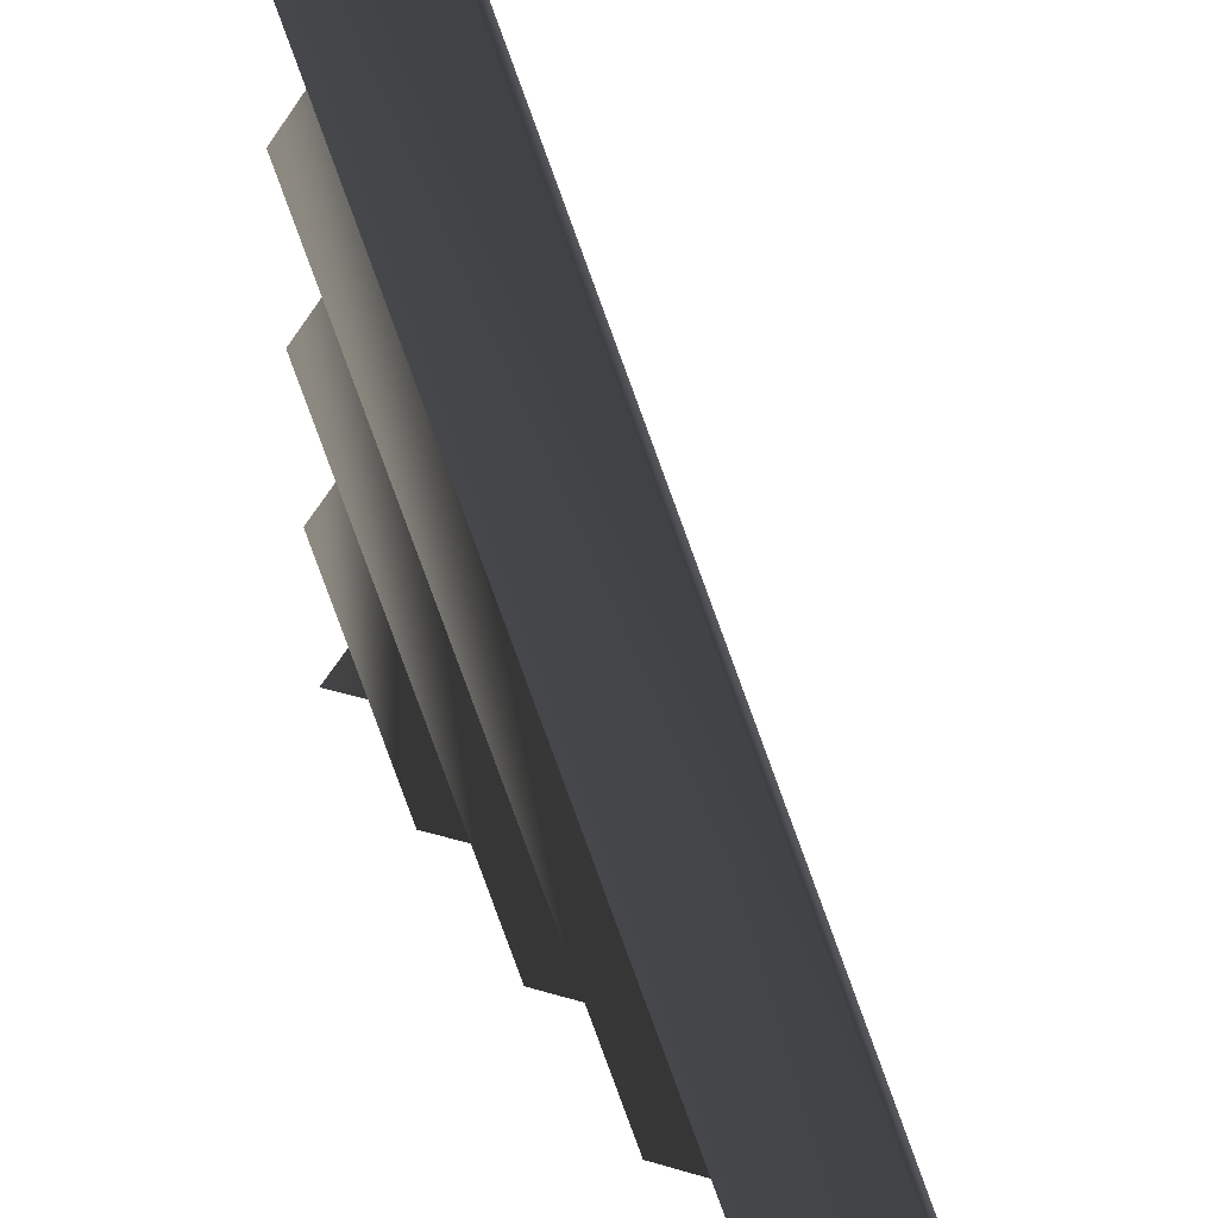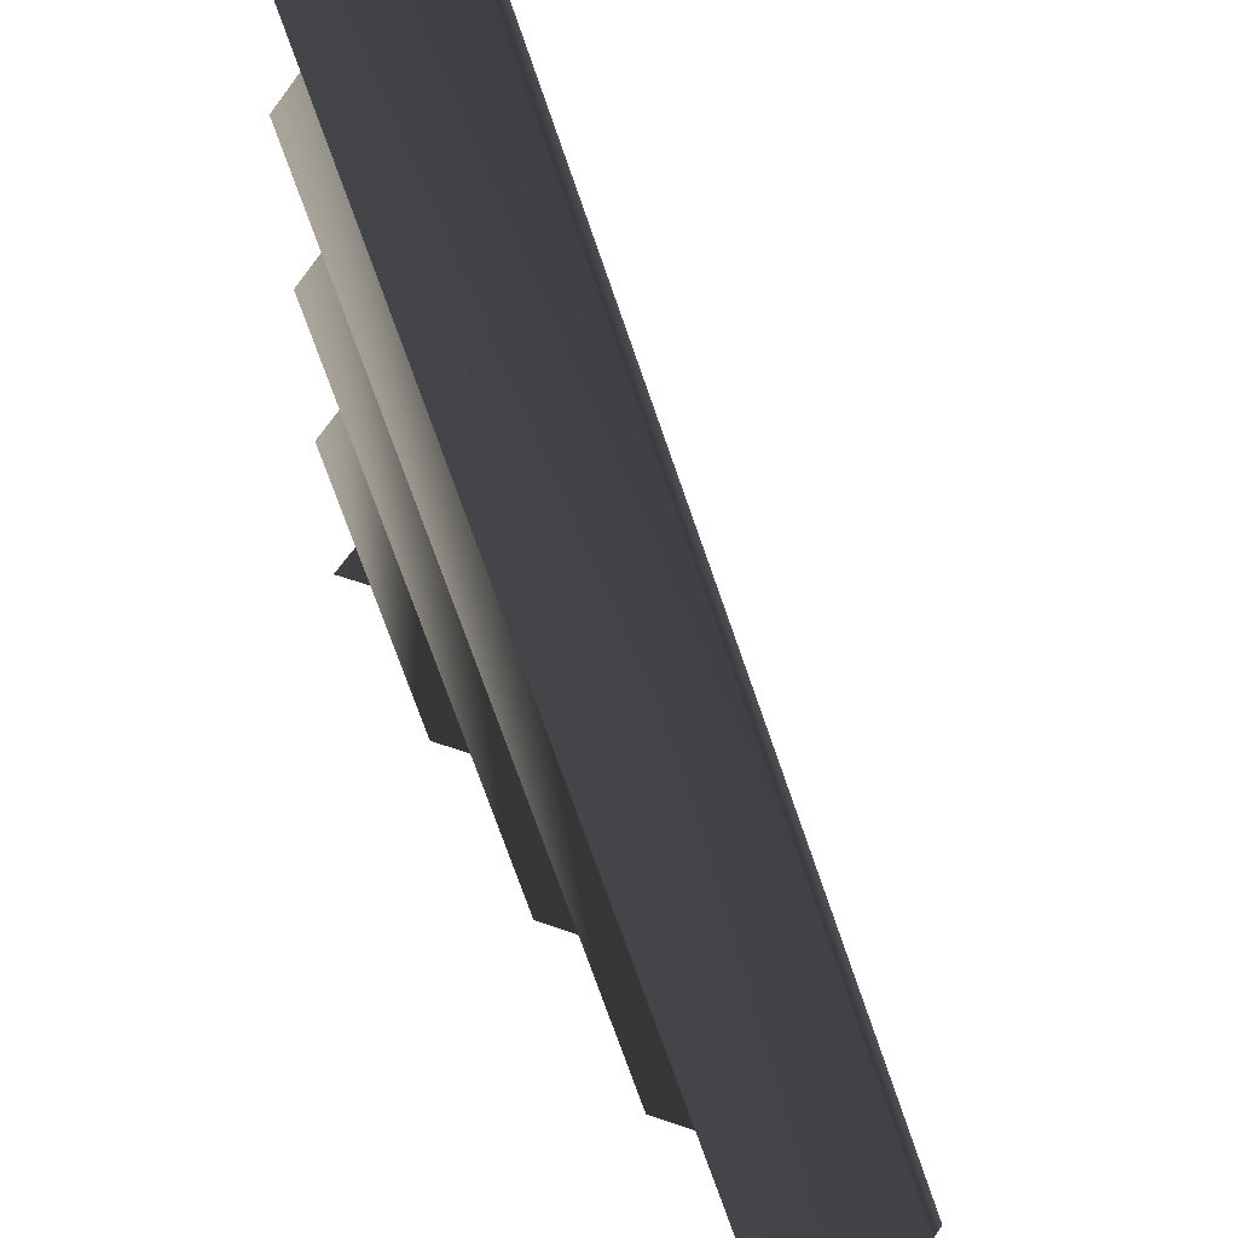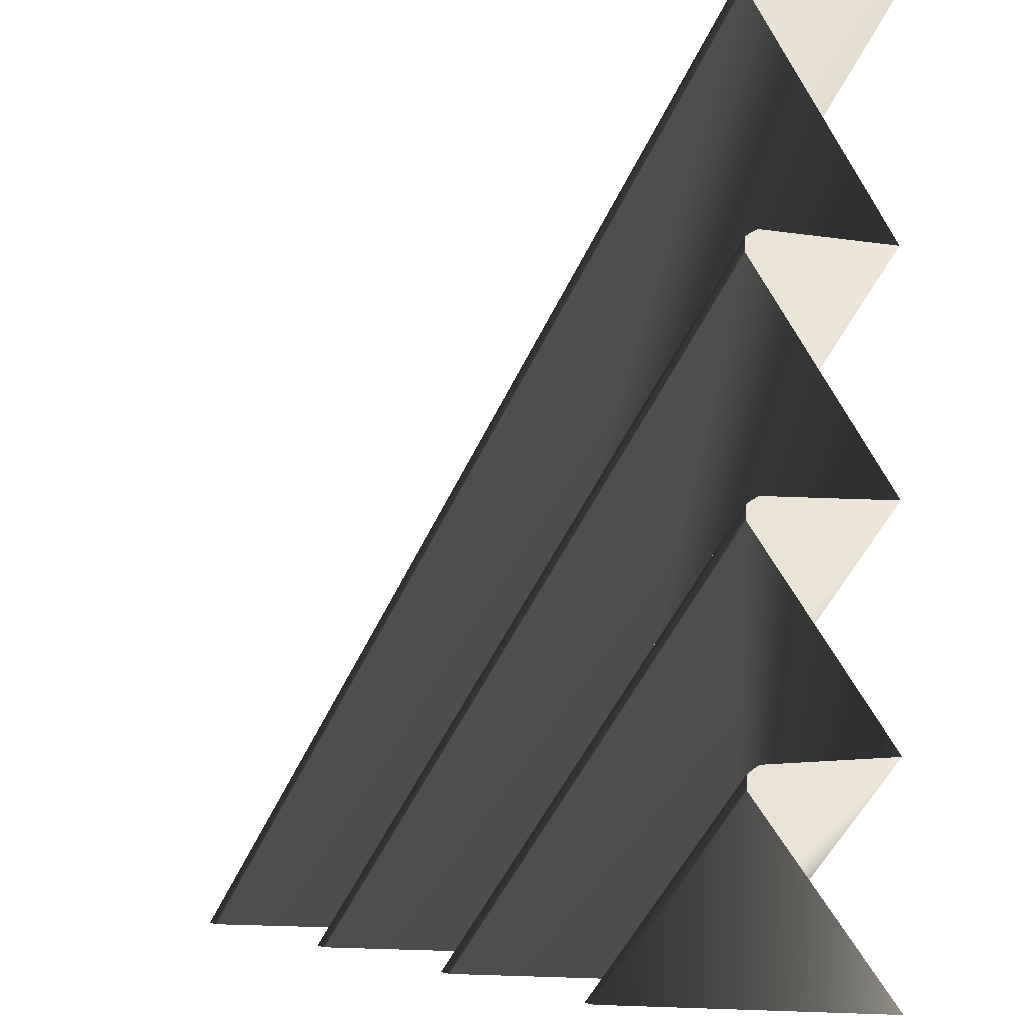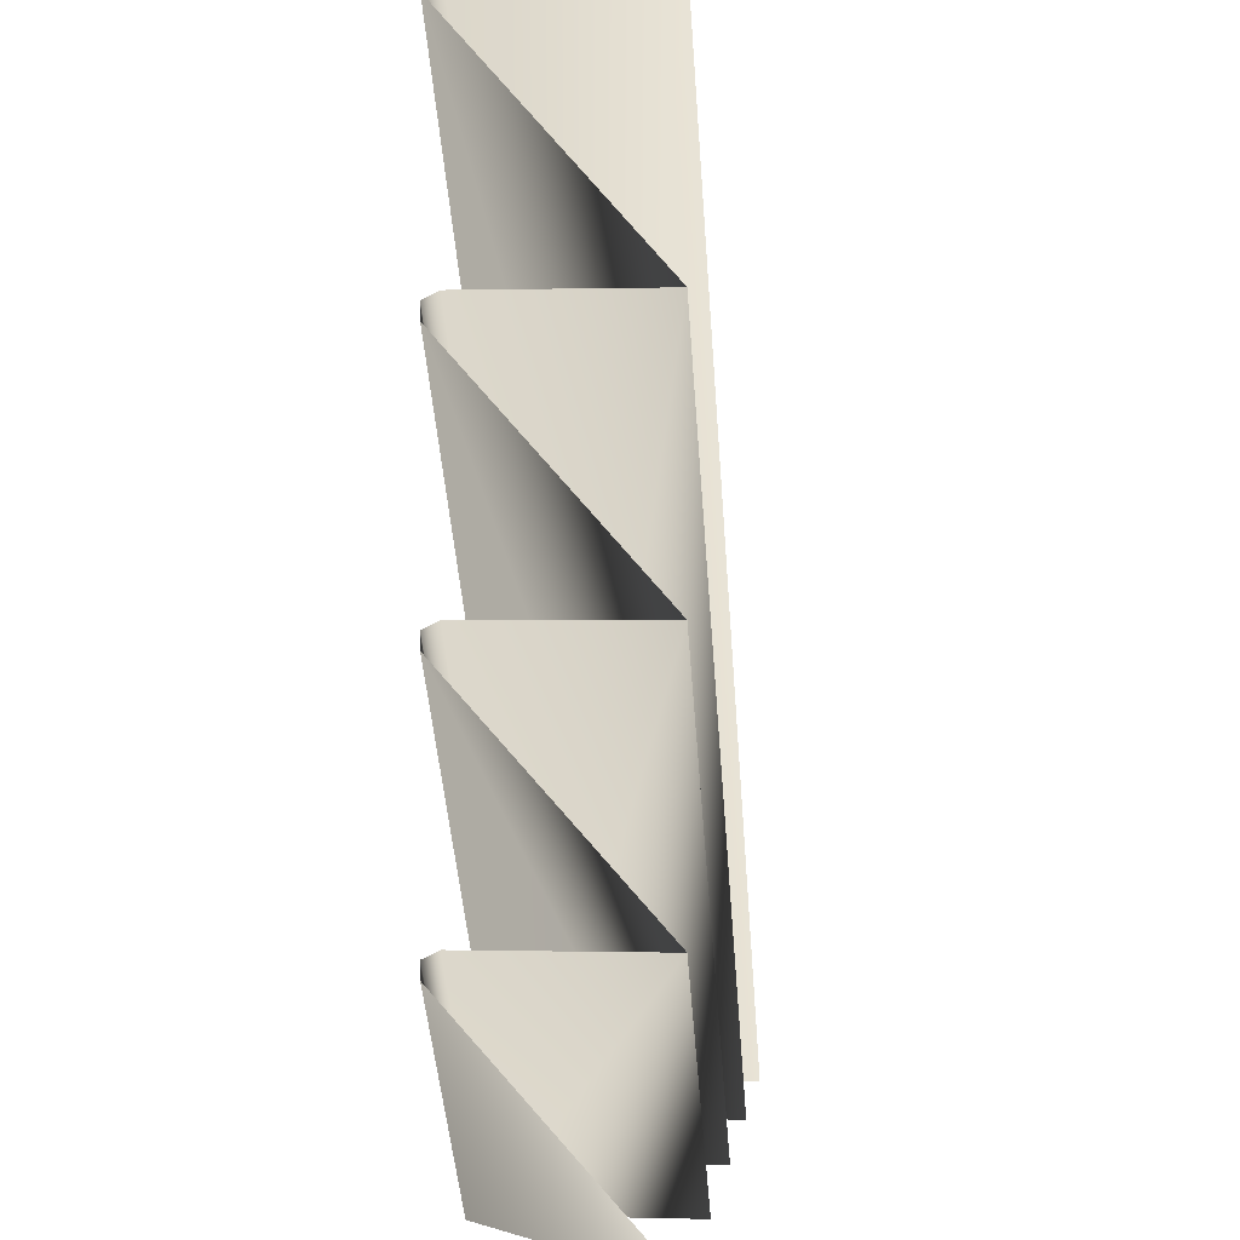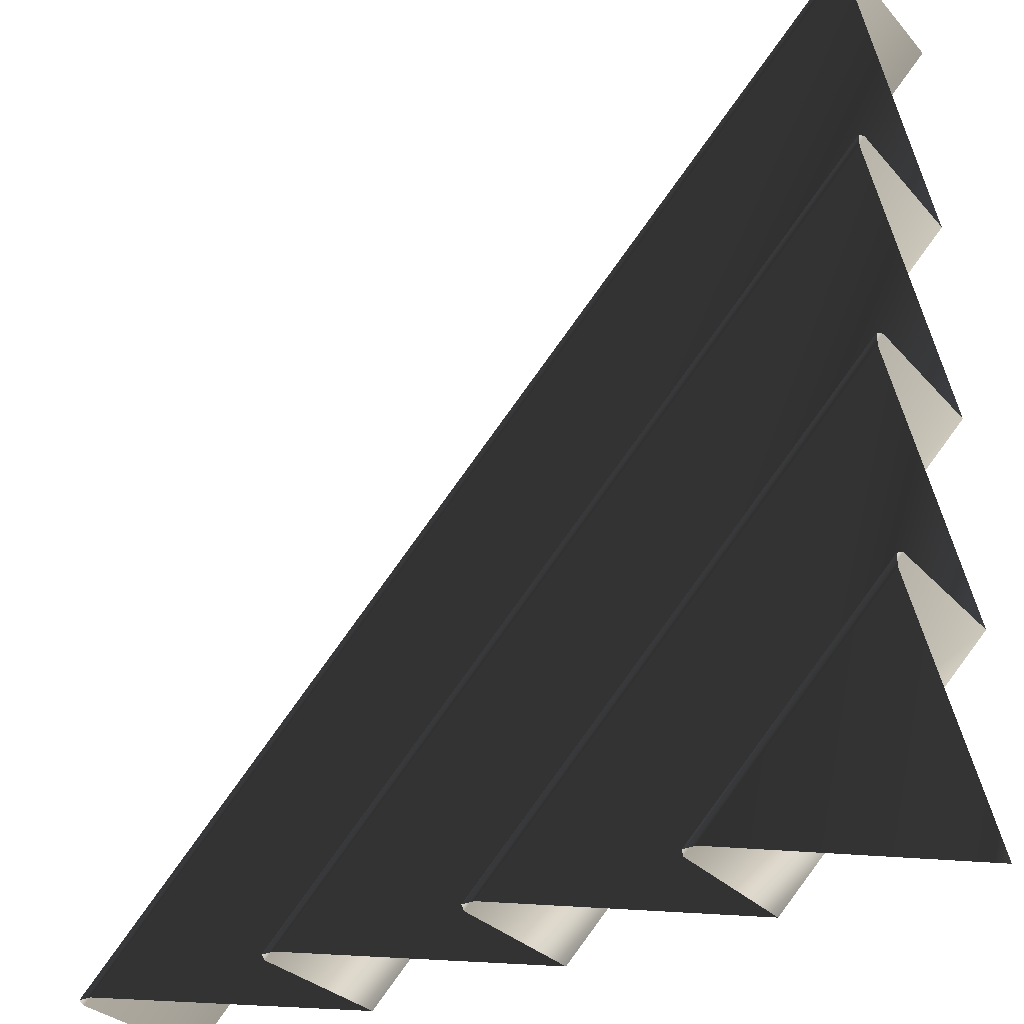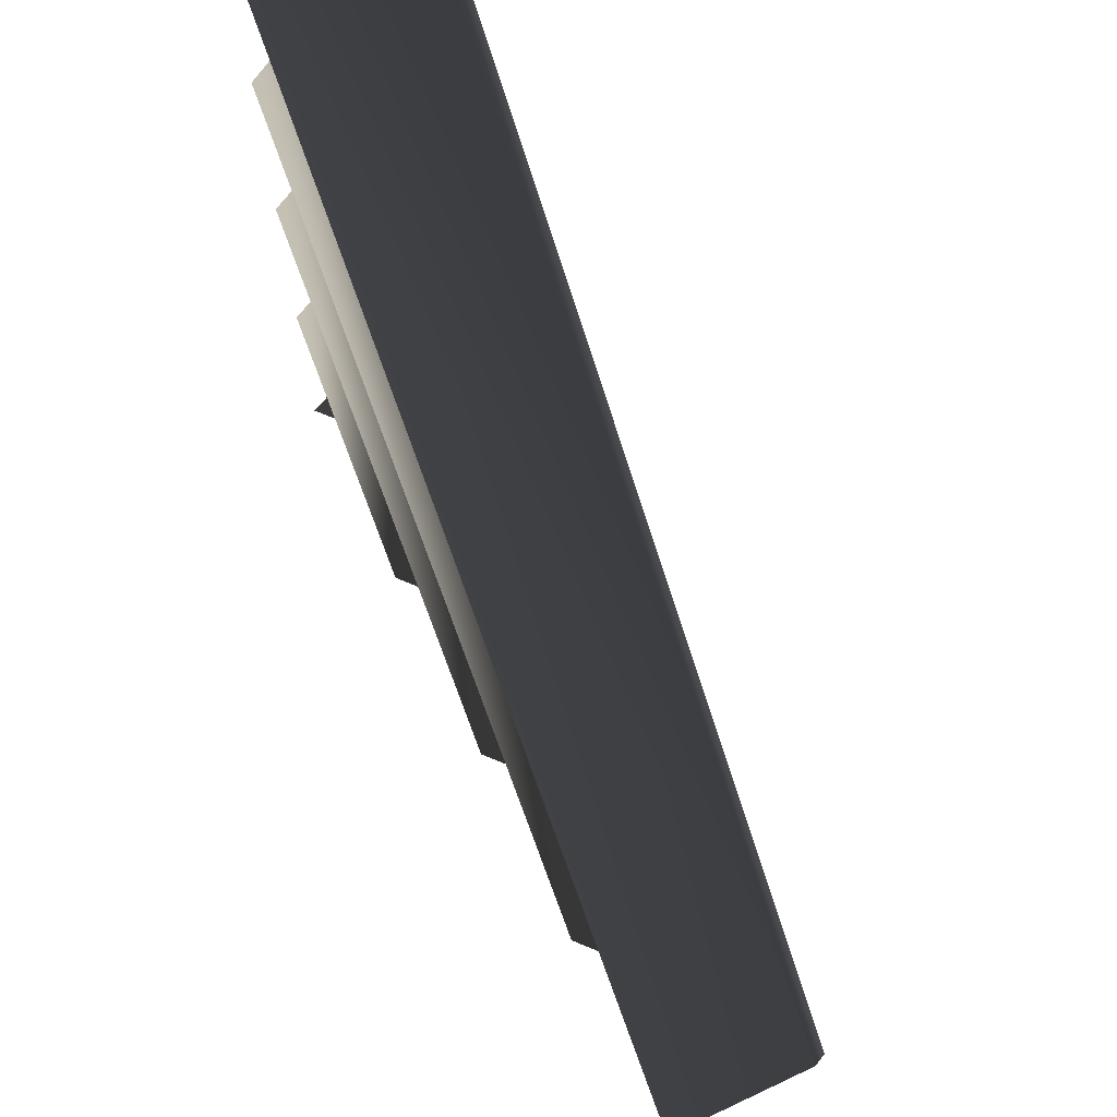
<metadata>
{"format":"obj","ext":"obj","renderer":"f3d","projection":"perspective","resolution":1024,"background":"white","views":[{"elev":44.1,"azim":60.7,"up":"+Z"},{"elev":56.3,"azim":62.1,"up":"+Z"},{"elev":-1.9,"azim":-126.7,"up":"+Z"},{"elev":-0.0,"azim":-84.2,"up":"+Z"},{"elev":-30.6,"azim":-146.4,"up":"+Z"},{"elev":67.4,"azim":64.7,"up":"+Z"}]}
</metadata>
<code>
o 1246
v -32 24 -64
v -64 24 -32
v -64 0 -32
v -32 0 -64
v -64 26 -3
v -3 26 -64
v -1 26 -64
v -64 26 -1
v -64 24 0
v 0 24 -64
v -64 0 0
v 0 0 -64
v -64 26 29
v 29 26 -64
v 31 26 -64
v -64 26 31
v -64 24 32
v 32 24 -64
v -64 0 32
v 32 0 -64
v -64 26 61
v 61 26 -64
v 63 26 -64
v -64 26 63
v -64 24 64
v 64 24 -64
v -64 0 64
v 64 0 -64
v -64 0 -64
v -64 26 -35
v -35 26 -64
v -64 26 -33
v -33 26 -64
f 1 2 3
f 1 3 4
f 4 3 5
f 4 5 6
f 6 5 7
f 7 5 8
f 7 8 9
f 7 9 10
f 10 9 11
f 10 11 12
f 12 11 13
f 12 13 14
f 14 13 15
f 15 13 16
f 15 16 17
f 15 17 18
f 18 17 19
f 18 19 20
f 20 19 21
f 20 21 22
f 22 21 23
f 23 21 24
f 23 24 25
f 23 25 26
f 26 25 27
f 26 27 28
f 29 30 31
f 31 30 32
f 31 32 33
f 33 32 2
f 33 2 1

</code>
